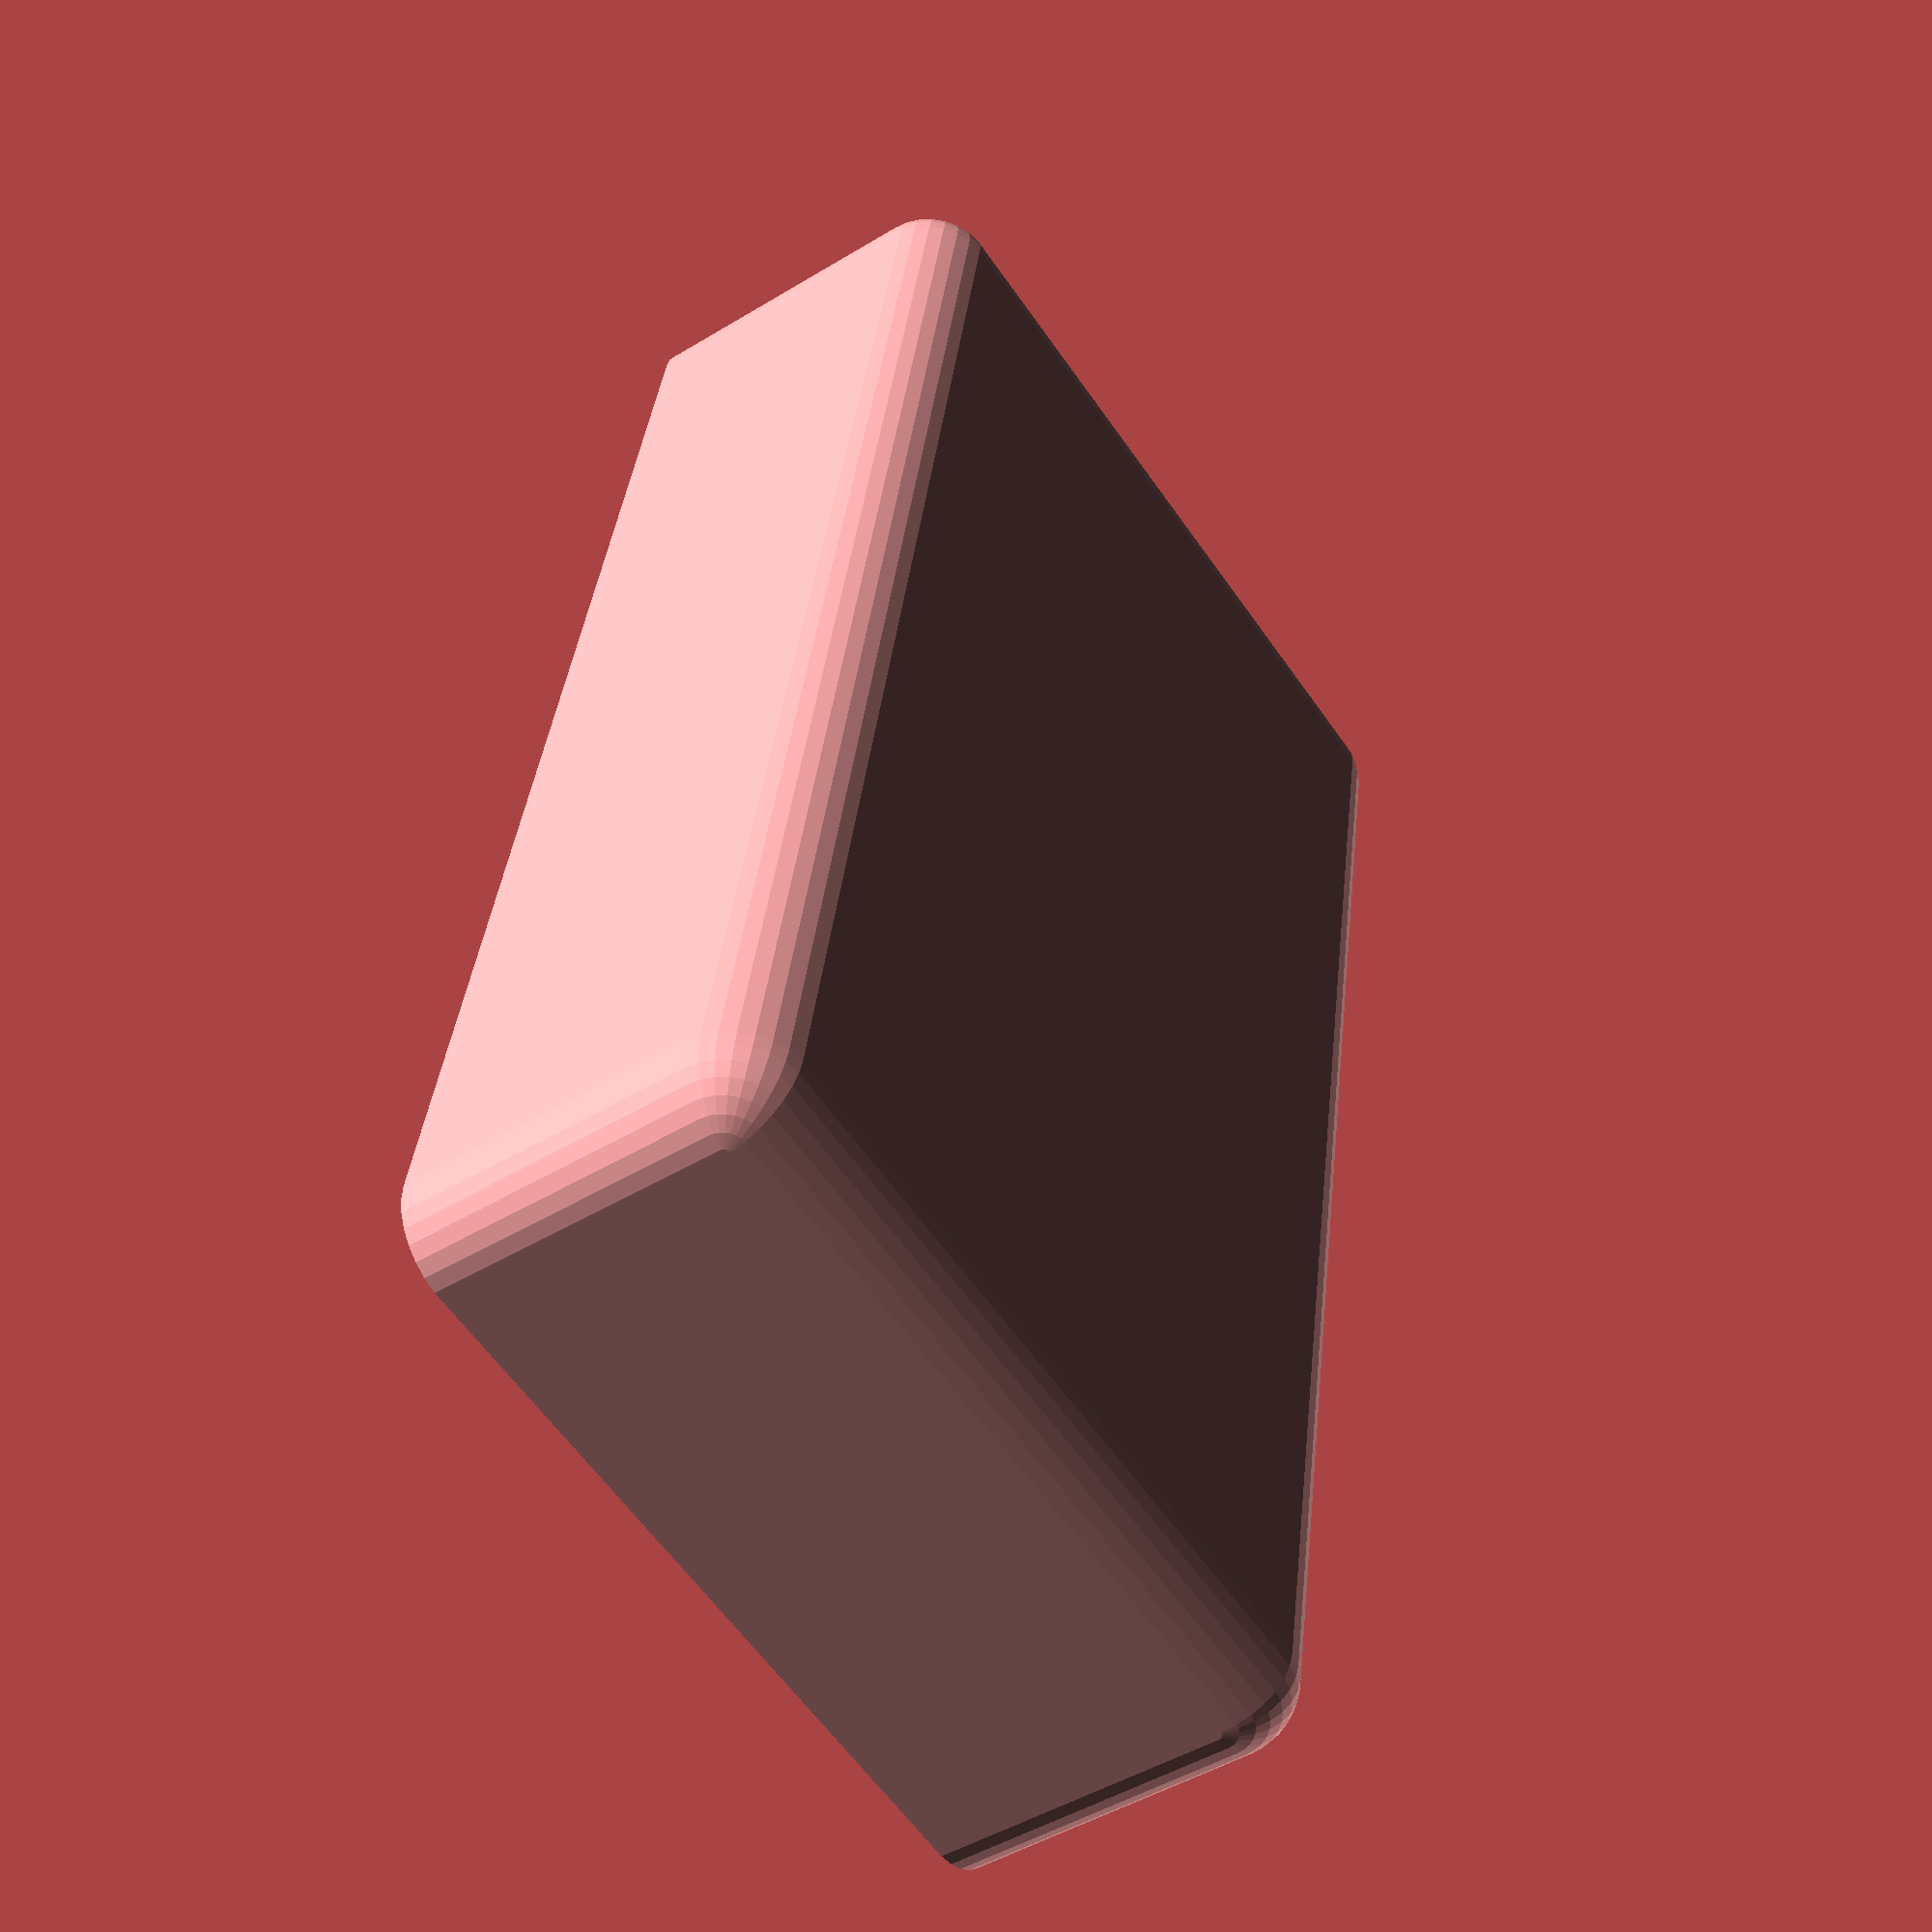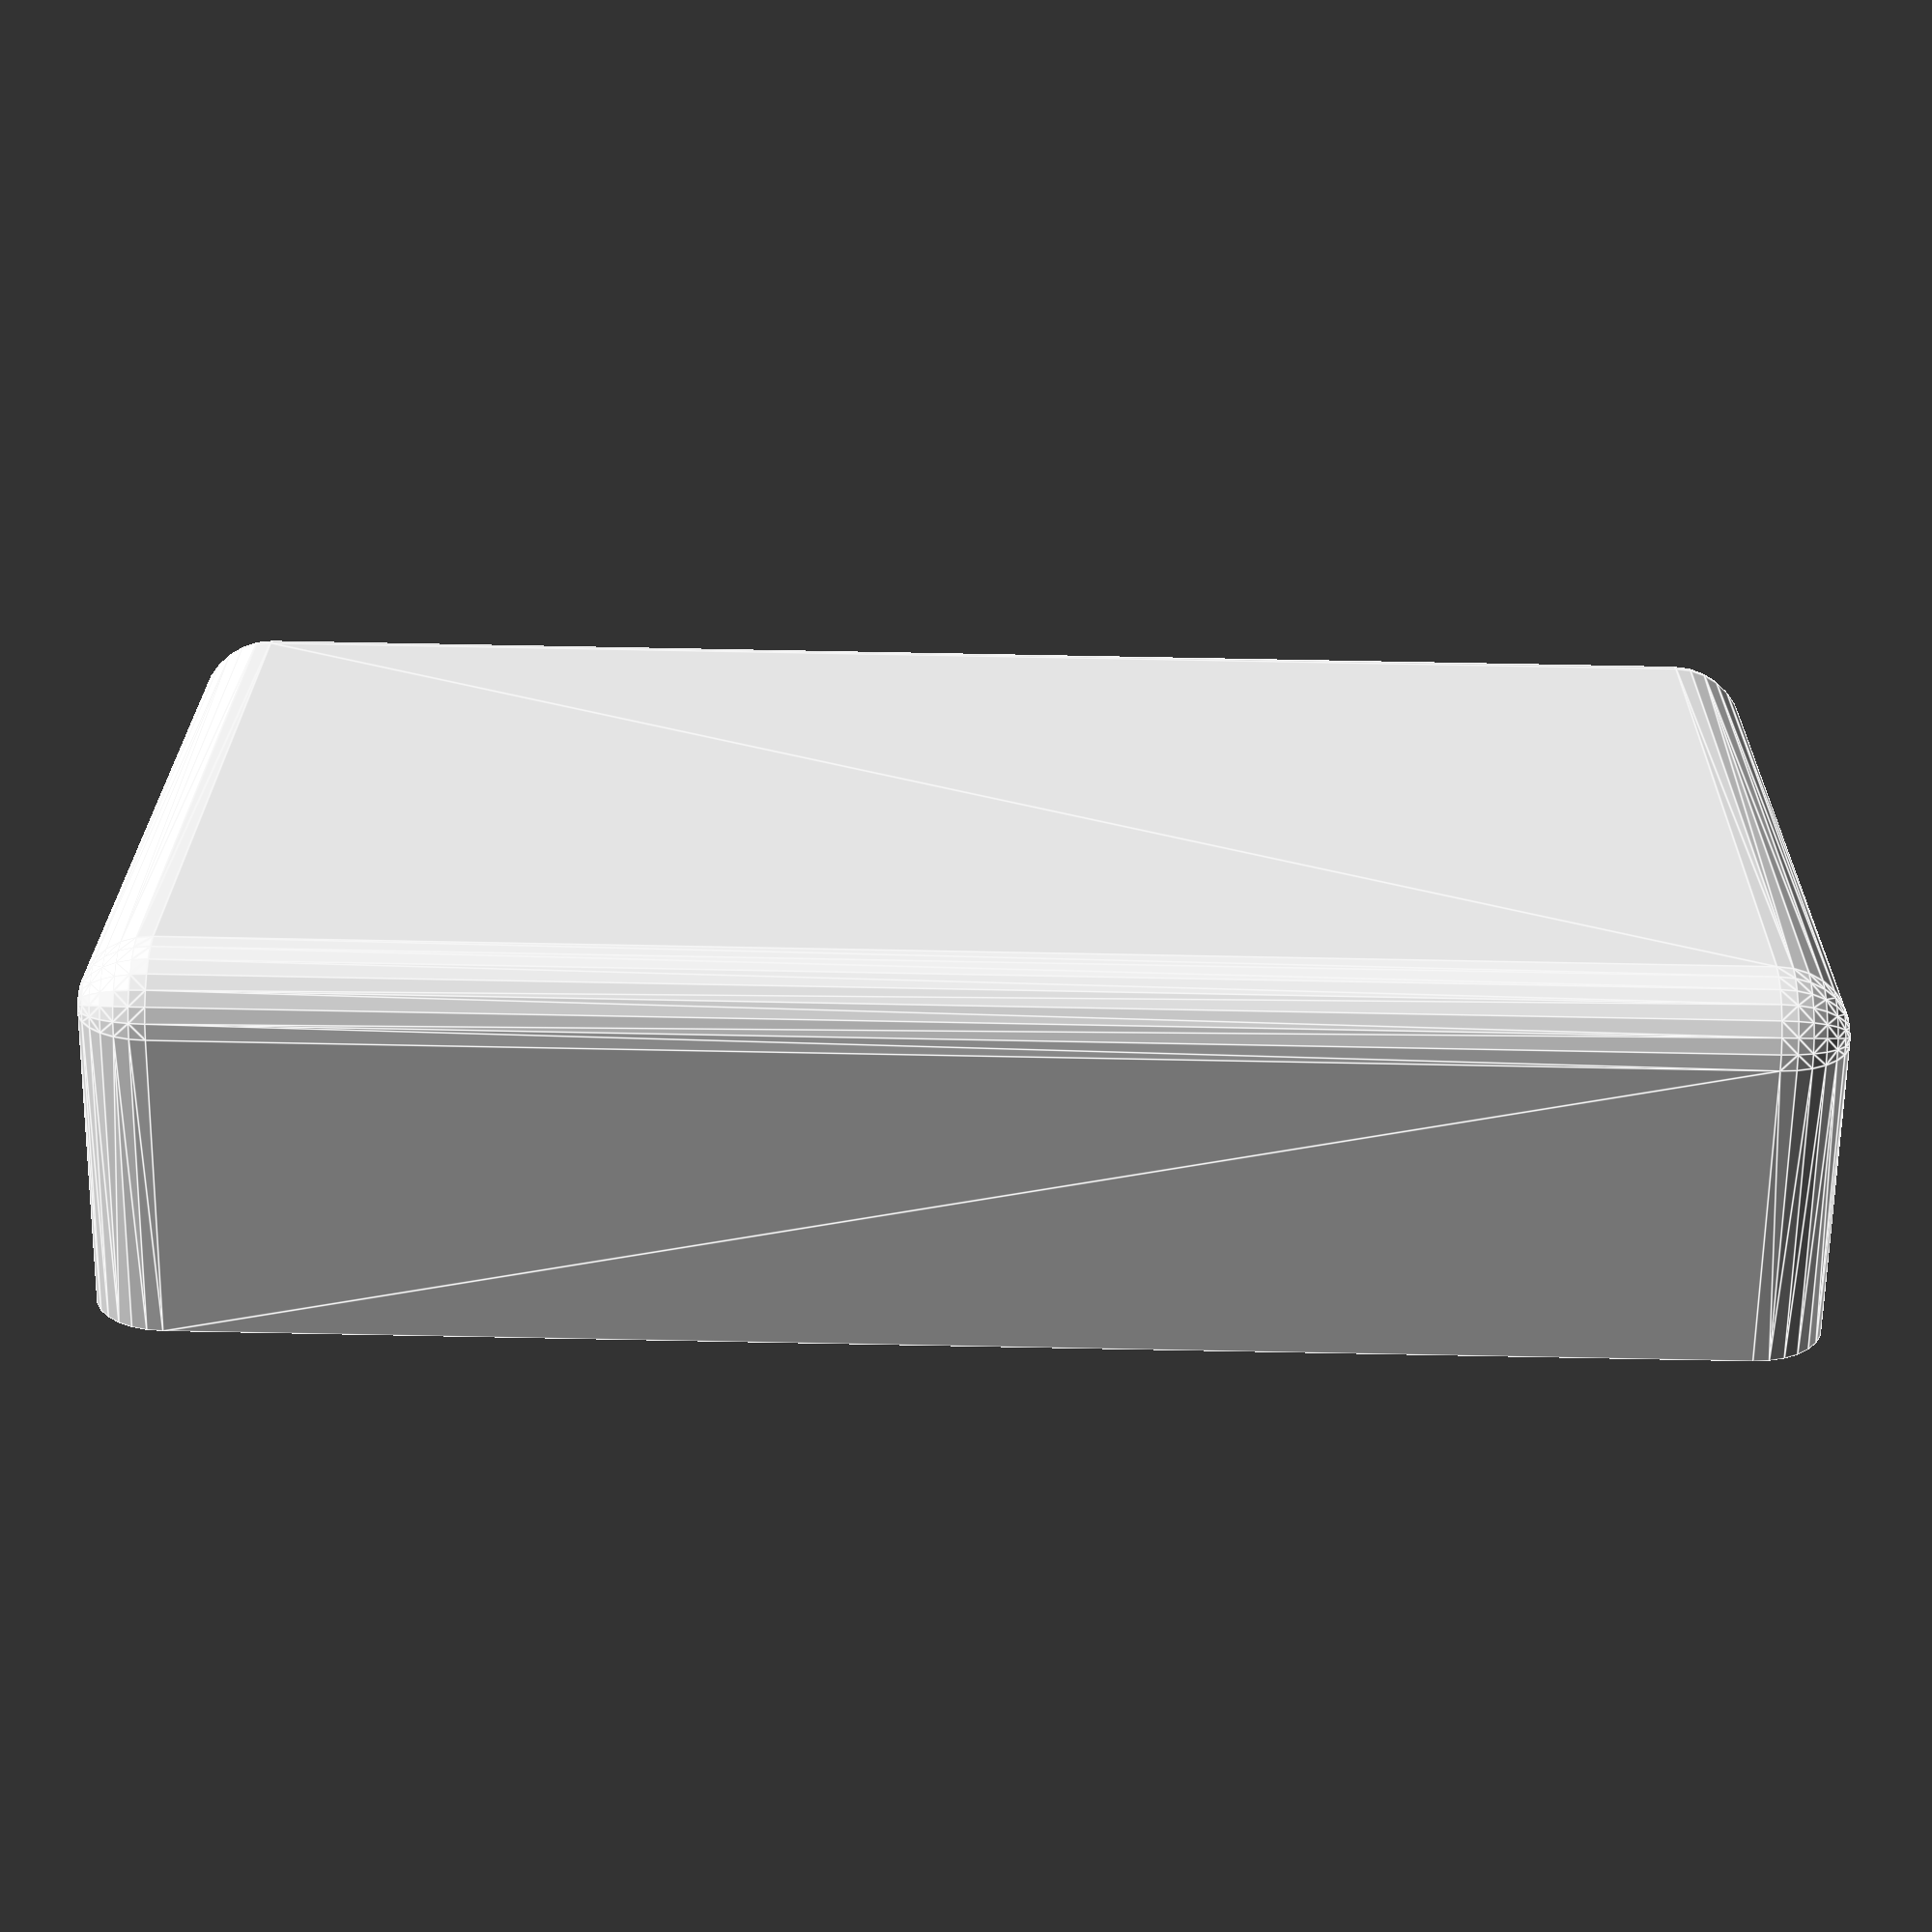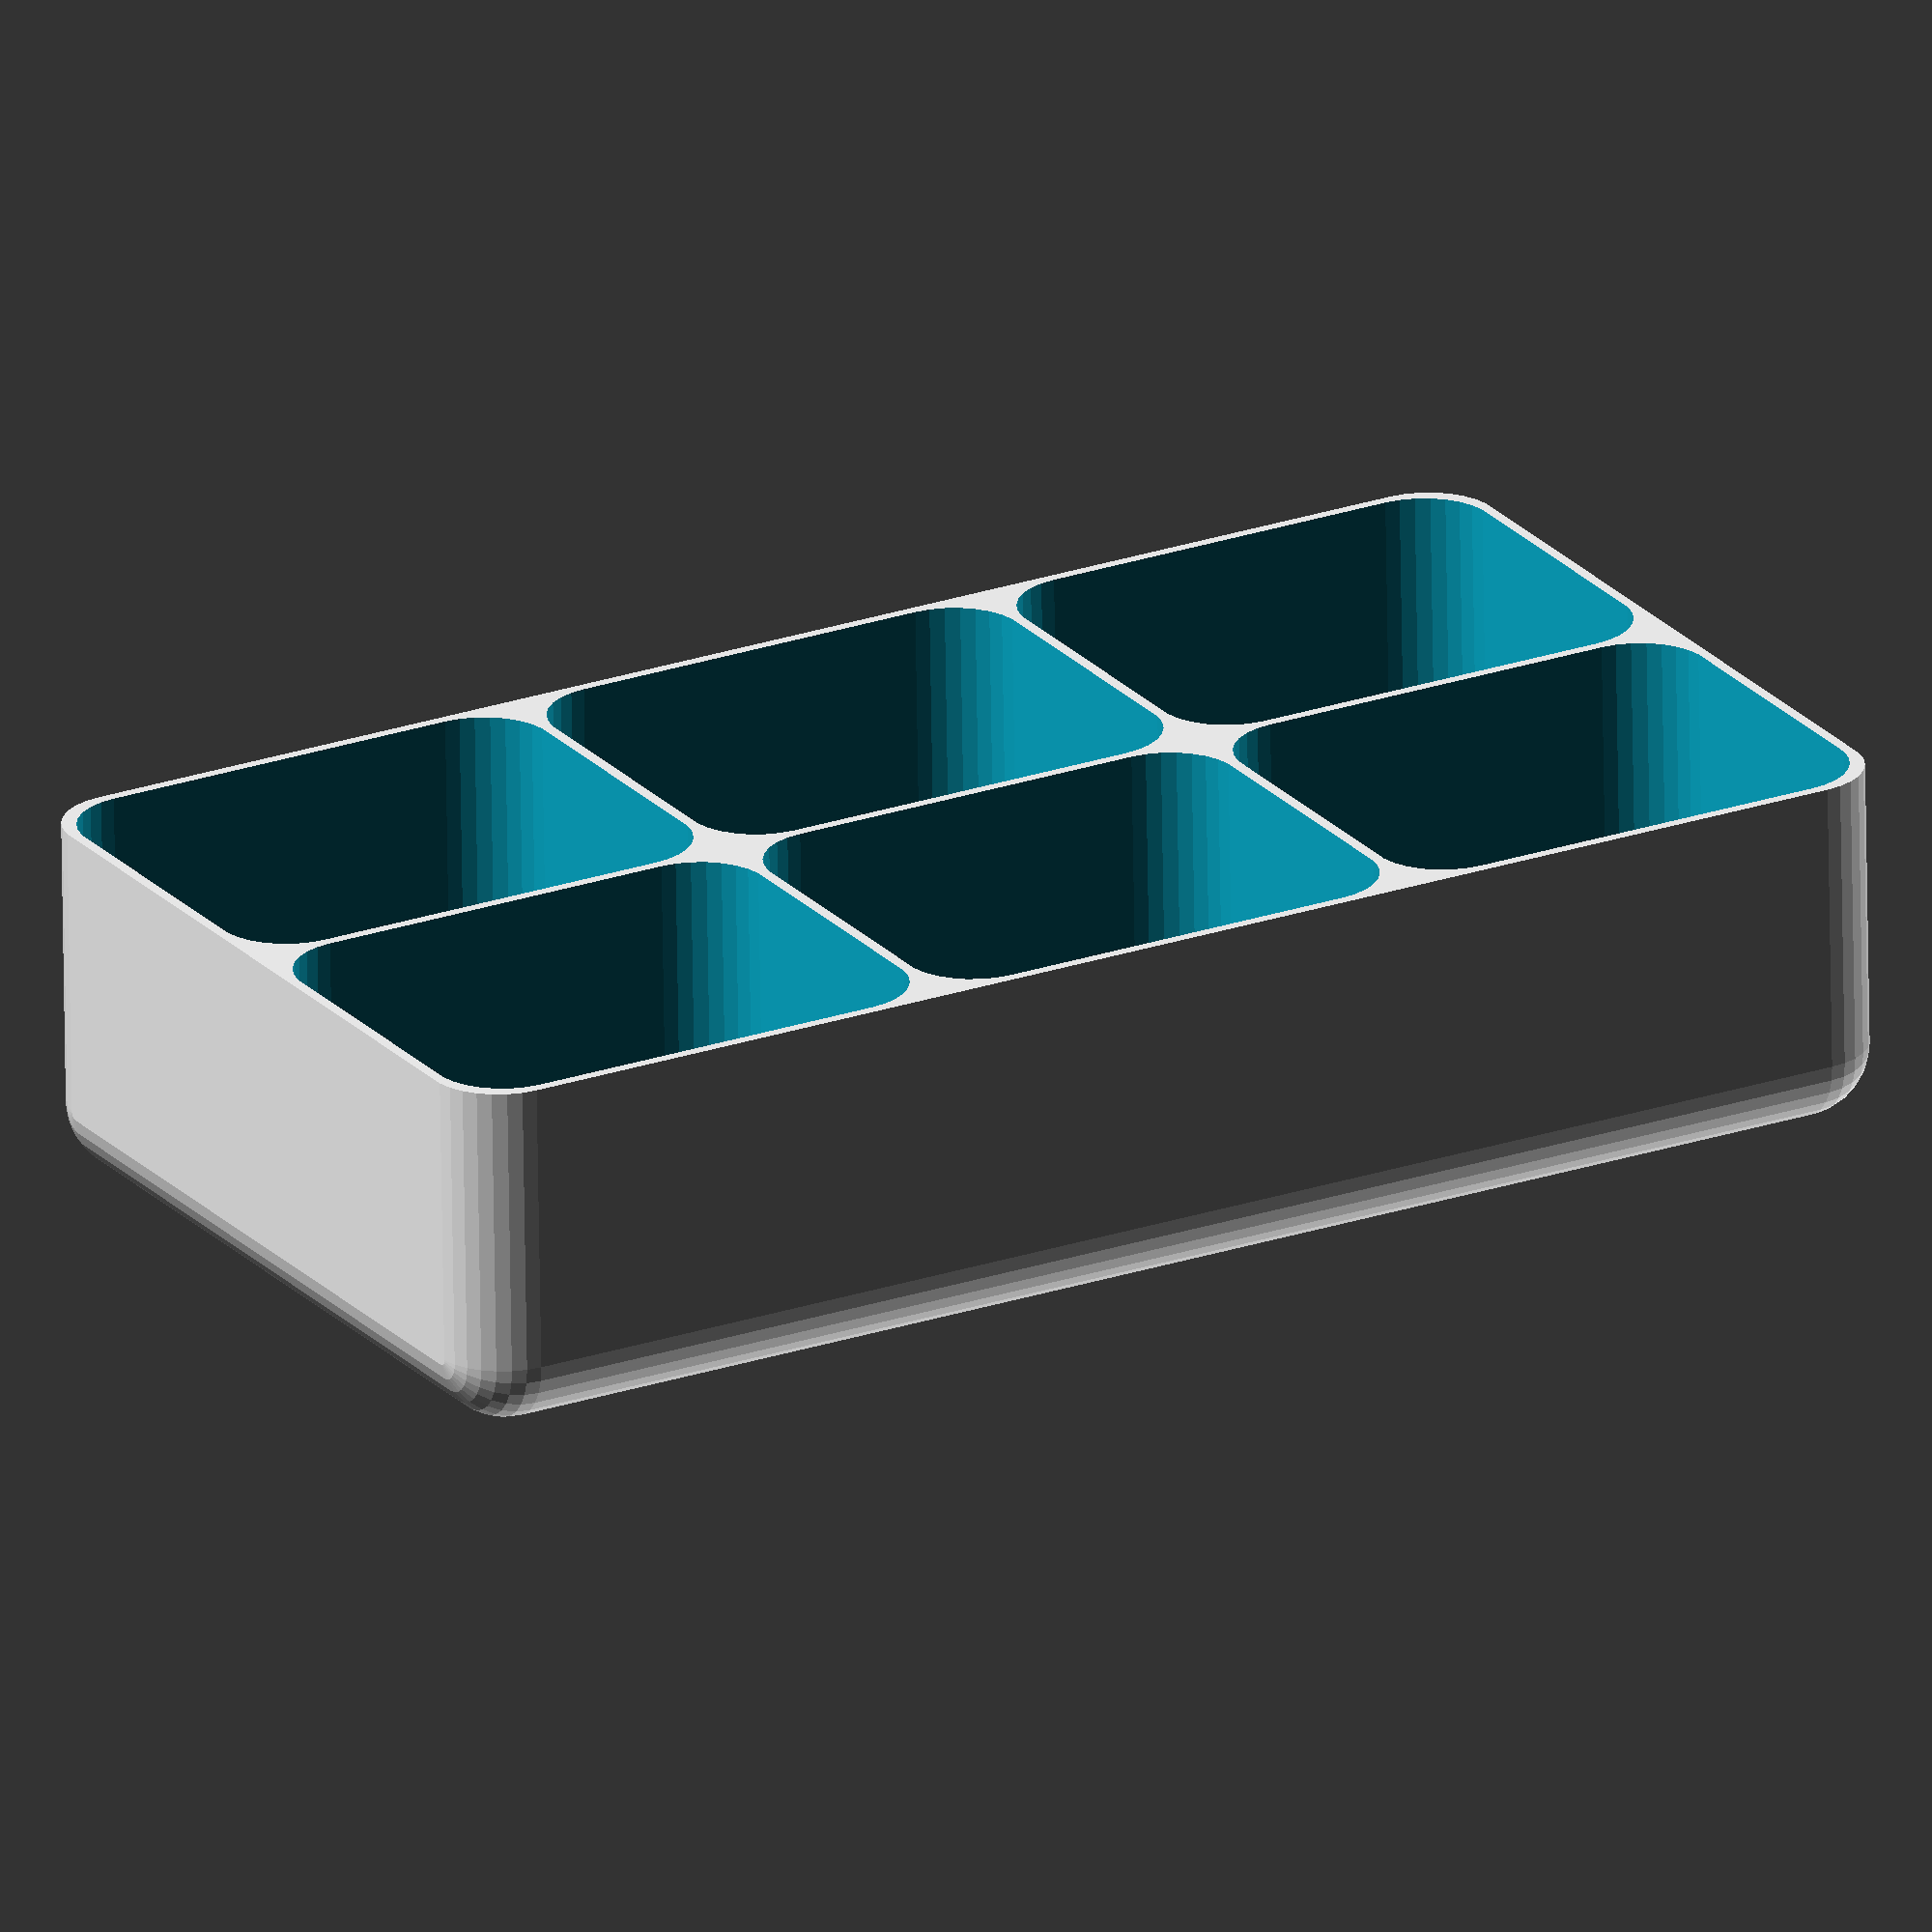
<openscad>
// Makerbot Customizer Parameters:
Outer_Container_Width = 100; 
Outer_Container_Height = 40; 
Outer_Container_Depth =  200;
Radius_InnerAndOuter_Edges =  10;
Wall_InnerAndPartition_Thickness  = 1.5;
Number_Inner_Cell_Rows = 3;
Number_Inner_Cell_Columns = 2;


// Make Container
makeContainer(
	Outer_Container_Width, 				// Outer Container Width (X)
	Outer_Container_Height, 			// Outer Container Height (Y)
	Outer_Container_Depth, 				// Outer Container Depth (Z)
	Radius_InnerAndOuter_Edges, 		// Radius of Rounded Inner/Outer Edgers
	Wall_InnerAndPartition_Thickness, 	// Outer Wall & Inner Partition Thickness
	Number_Inner_Cell_Rows, 			// Number of Rows for Inner Cells (X)
	Number_Inner_Cell_Columns			// Number of Columns for Inner Cells (Z)
);

// Create Multi Rounded Container
module makeContainer(
	intWidth, 
	intHeight, 
	intDepth, 
	intRadius, 
	intWallthickness, 
	intRowsSpecified, 
	intColumnsSpecified) {
	
	// Fix invlaid column/row numbers, in case 0 is entered
	intColumns = (intColumnsSpecified == 0) ? 1 : intColumnsSpecified;
	intRows = (intRowsSpecified == 0) ? 1 : intRowsSpecified;
	
	// Calculate Cell Dimensions
	intContainerCell_Width = ((intWidth - (((intColumns -1) * intWallthickness) + (intWallthickness * 2))) / intColumns) - ((intColumns > 1) ? ((intRadius*2)*(intColumns-1))/intColumns:0);
	intContainerCell_Height = intHeight;
	intContainerCell_Depth = ((intDepth - (((intRows -1) * intWallthickness) + (intWallthickness * 2))) / intRows) - ((intRows > 1) ? ((intRadius*2)*(intRows-1))/intRows:0);

	// Calculate Base Positions
	intBaseXPosition = intWallthickness;
	intBaseYPosition = intWallthickness+0.1;
	intBaseZPosition = intWallthickness;

	// Define Position Functions
	function getXPosition(intColumnIndex) = intBaseXPosition + ((intContainerCell_Width+intBaseXPosition) * (intColumnIndex-1)) + ((intColumnIndex > 1) ? ((intRadius*2)*(intColumnIndex-1)):0);
	function getZPosition(intRowIndex) = intBaseZPosition + ((intContainerCell_Depth+intBaseZPosition) * (intRowIndex-1)) + ((intRowIndex > 1) ? ((intRadius*2)*(intRowIndex-1)):0);

	// Create Container
	difference() { 
		// Create Solid Shape
		createContainerShape(intWidth, intHeight, intDepth, intRadius);
		// Cut Out Inner Cells
		for (intRowCount= [1: intRows])
		{
			for (intColumnCount = [1: intColumns])
			{
			    	translate (v=[getXPosition(intColumnCount),intBaseYPosition,getZPosition(intRowCount)]) {
					createContainerShape(intContainerCell_Width, intContainerCell_Height, intContainerCell_Depth, intRadius); 
				}
			}
		}
	}
}

// Create Container Shape
module createContainerShape(
	width, 
	height, 
	depth, 
	radius) {
	
	// Create Shape
	hull() {
		// Base
		translate(v = [0, 0, 0]) { sphere(r=radius); }
		translate(v = [width, 0, 0]) { sphere(r=radius); }
		translate(v = [width, 0, depth]) { sphere(r=radius); }
		translate(v = [0, 0, depth]) { sphere(r=radius); }
		// Top
		translate(v = [0, height, 0]) { rotate(a=[90,0,0]) { cylinder(h=1, r=radius, center = true); } }
		translate(v = [width, height, 0]) { rotate(a=[90,0,0]) { cylinder(h=1, r=radius, center = true); } }
		translate(v = [width, height, depth]) { rotate(a=[90,0,0]) { cylinder(h=1, r=radius, center = true); } }
		translate(v = [0, height, depth]) { rotate(a=[90,0,0]) { cylinder(h=1, r=radius, center = true); } }
	}
}
</openscad>
<views>
elev=324.9 azim=235.5 roll=5.8 proj=p view=wireframe
elev=102.8 azim=52.7 roll=268.9 proj=p view=edges
elev=155.7 azim=178.2 roll=119.5 proj=o view=solid
</views>
